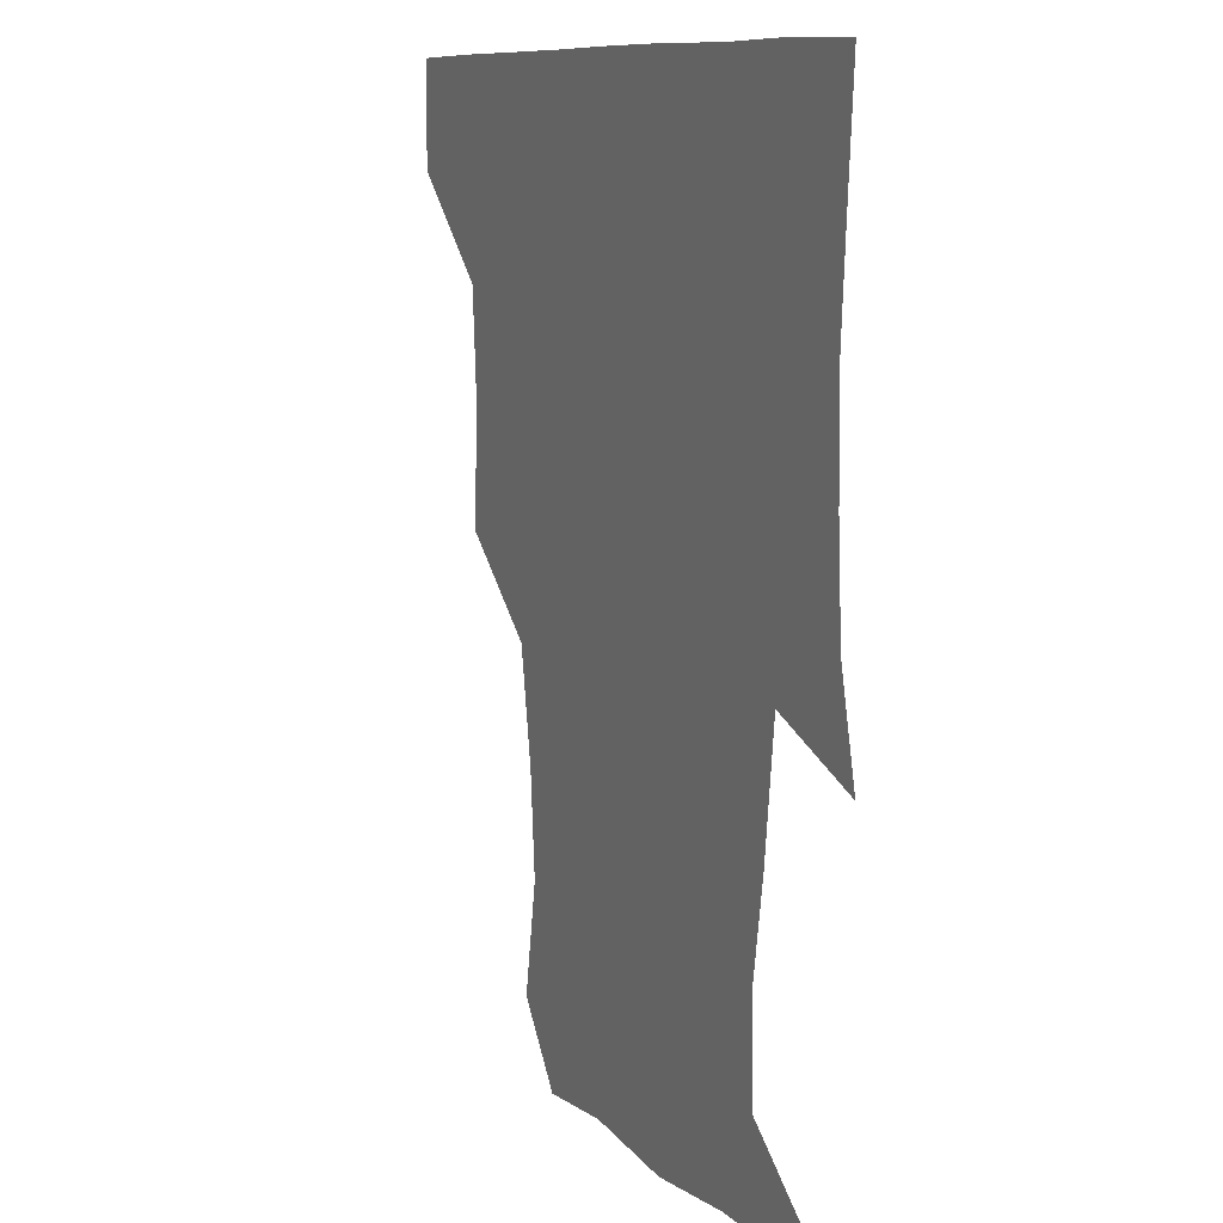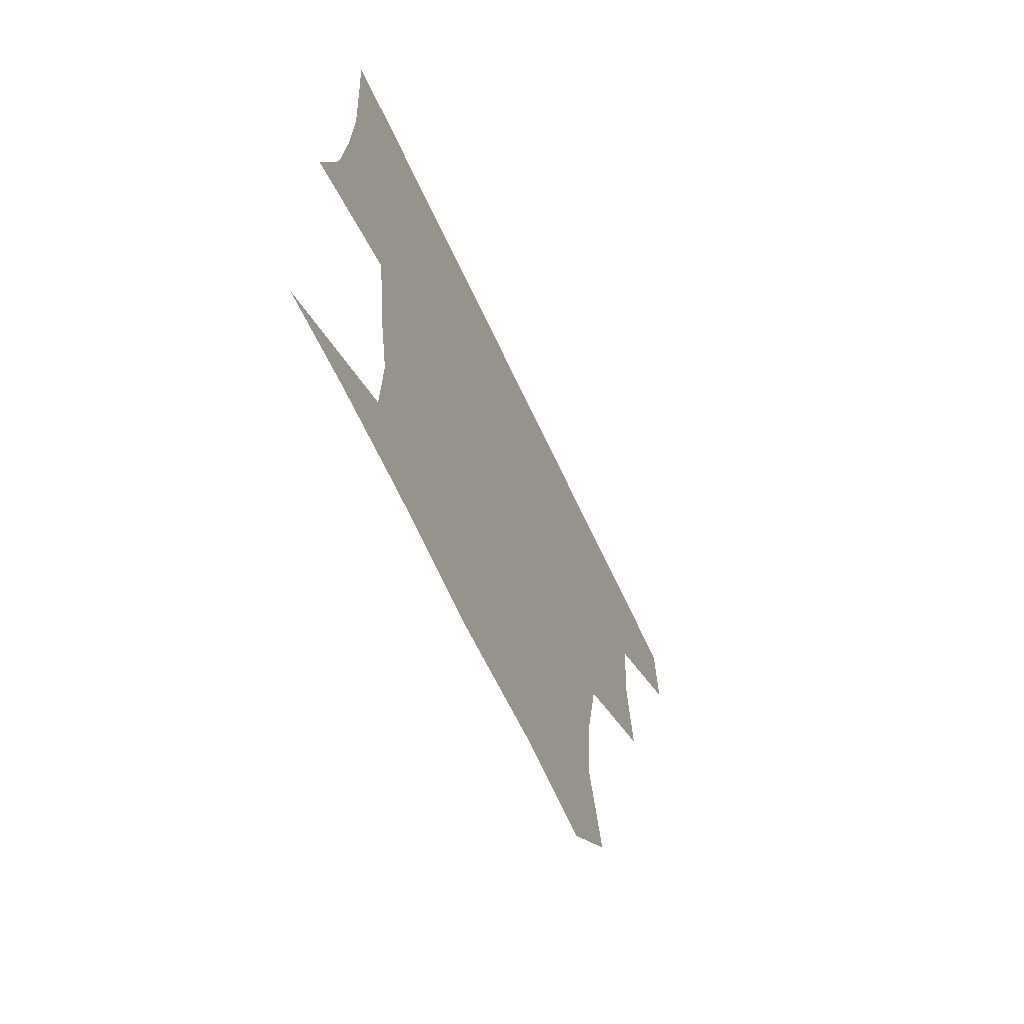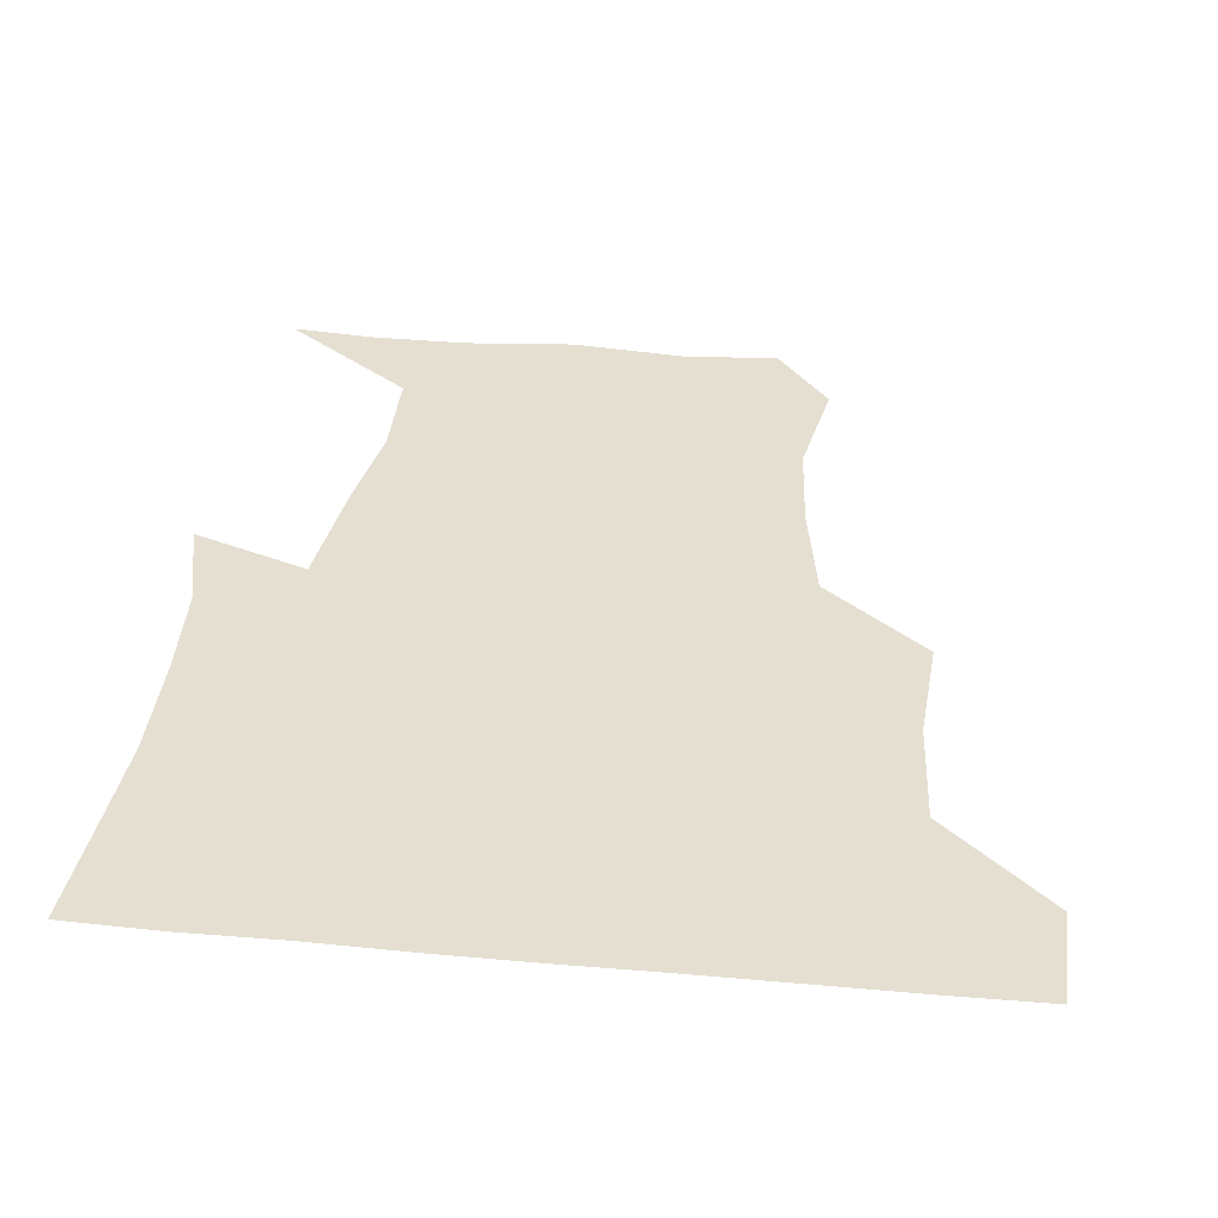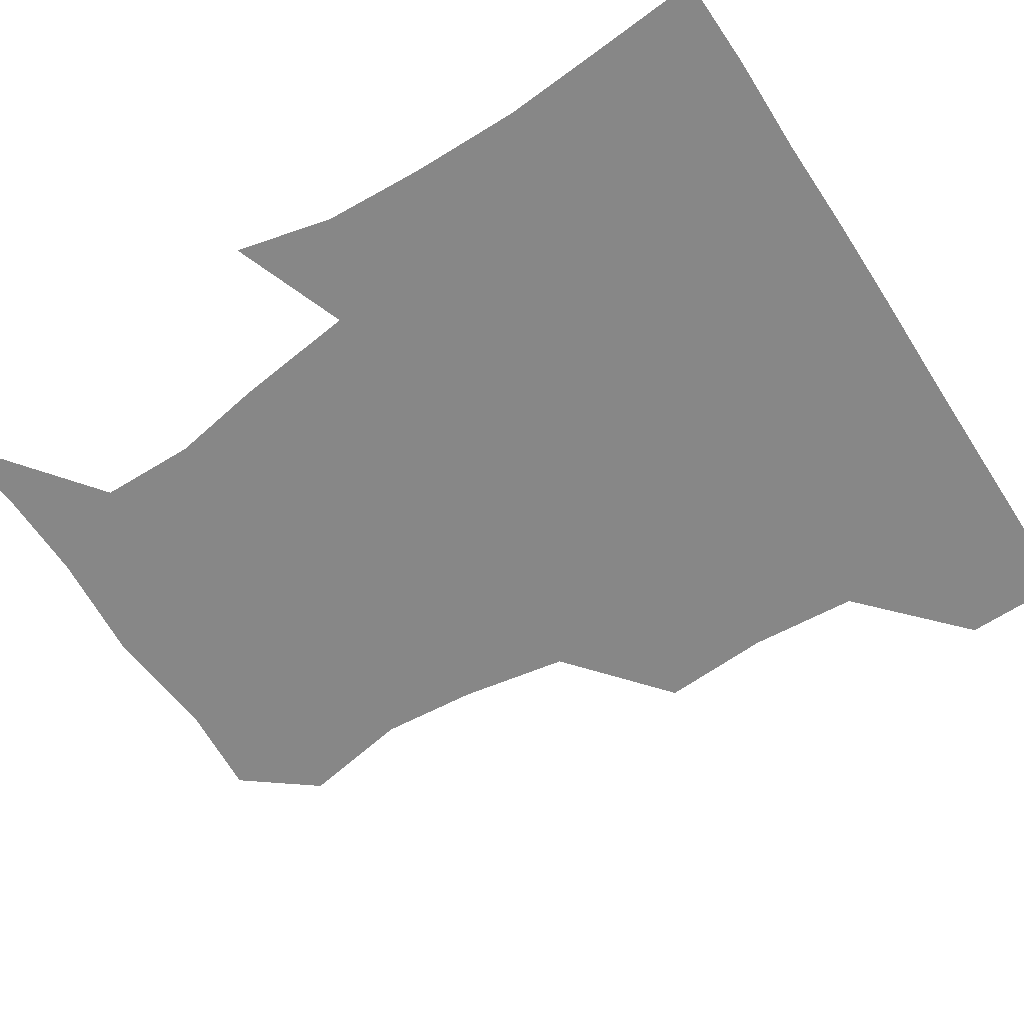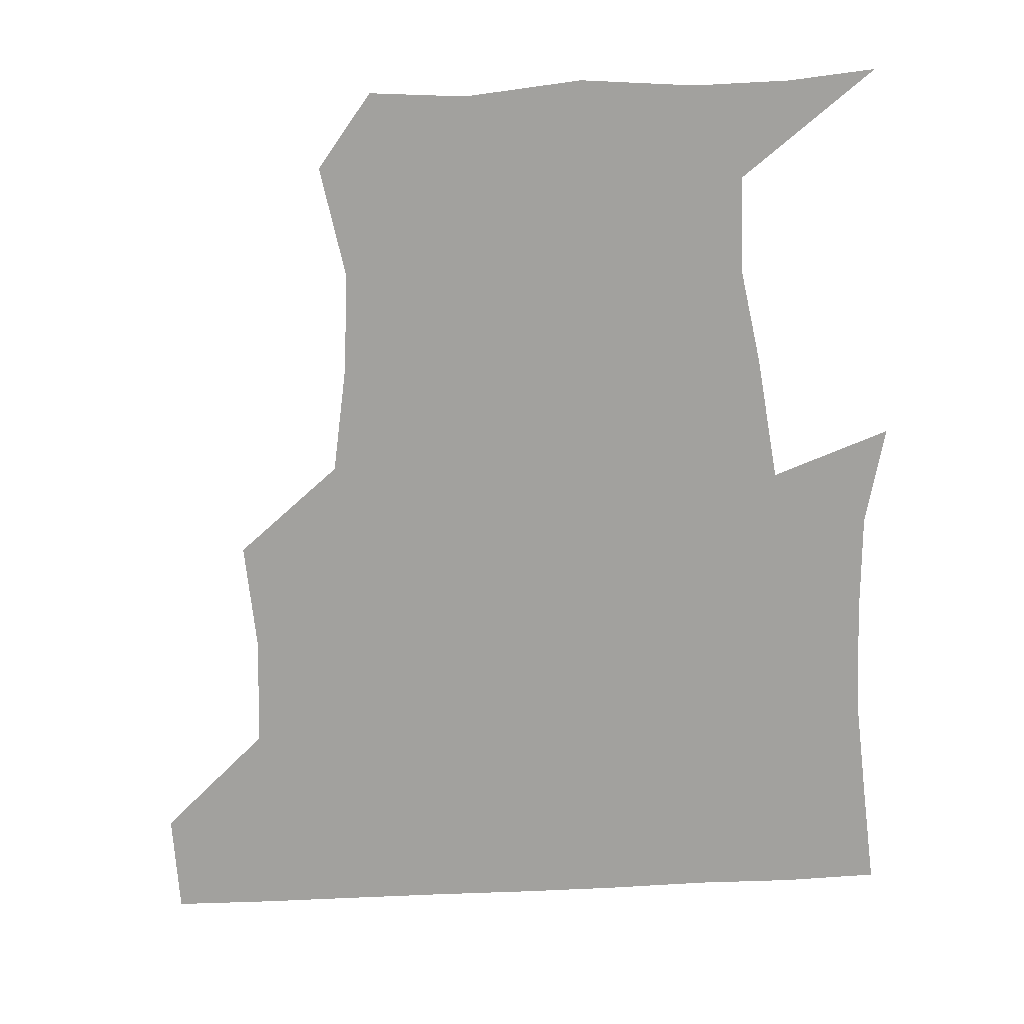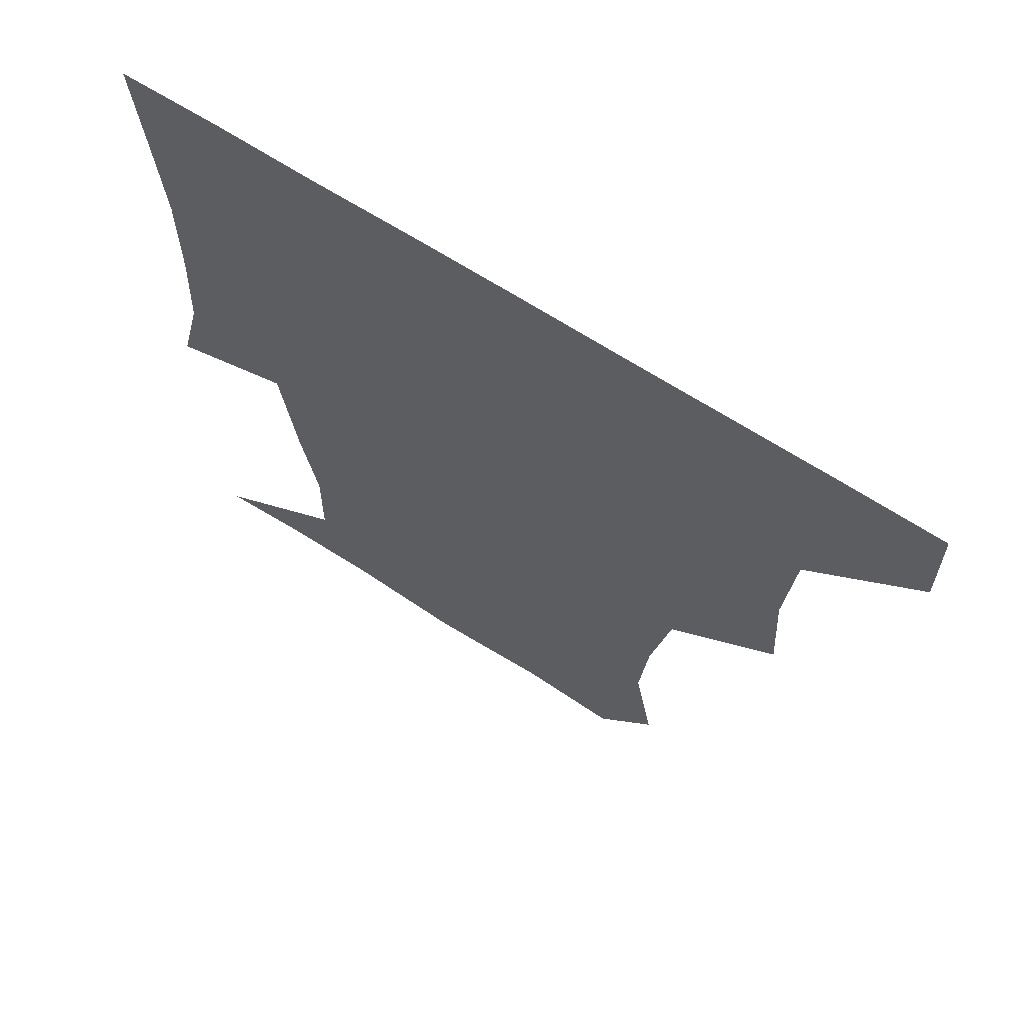
<metadata>
{"format":"obj","ext":"obj","renderer":"f3d","projection":"perspective","resolution":1024,"background":"white","views":[{"elev":9.8,"azim":64.9,"up":"+Y"},{"elev":-69.1,"azim":115.4,"up":"+Y"},{"elev":36.8,"azim":-173.3,"up":"+Z"},{"elev":-62.3,"azim":122.8,"up":"+Z"},{"elev":-72.0,"azim":2.7,"up":"+Z"},{"elev":67.3,"azim":-147.3,"up":"+Y"}]}
</metadata>
<code>
v 450.8 389.8 0
v 451.5 420.7 0
v 483.9 292.5 0
v 485.9 326.1 0
v 483.5 359.8 0
v 482.2 391.3 0
v 481.4 421.1 0
v 517.9 168.9 0
v 524 202.7 0
v 521.6 232.8 0
v 515.8 266.2 0
v 514.1 300.8 0
v 513.8 332.7 0
v 512.6 362.1 0
v 511.7 391.4 0
v 511.3 421.1 0
v 535.2 146.6 0
v 546.5 183.8 0
v 546.4 211.2 0
v 545.7 244.2 0
v 543.2 272.8 0
v 543.6 305 0
v 542.9 334.3 0
v 542.7 363 0
v 541.8 391.5 0
v 541.1 421.2 0
v 564.4 148.9 0
v 572.5 185.3 0
v 574.1 215.4 0
v 572.9 244.3 0
v 571.8 273.4 0
v 571.7 305.4 0
v 571.9 333.9 0
v 572.1 363.1 0
v 572 391.5 0
v 570.8 421.4 0
v 600.1 145.7 0
v 599.2 184.2 0
v 601.5 214.3 0
v 600 246.8 0
v 600.8 277.9 0
v 600.7 306.2 0
v 601.4 334.9 0
v 601.4 363.7 0
v 601.7 391.6 0
v 600.4 421.4 0
v 634.8 148.9 0
v 626.6 179.3 0
v 626.2 215.6 0
v 628.4 244.7 0
v 630.1 275.2 0
v 628.8 304.2 0
v 628.9 336.3 0
v 630.2 363.4 0
v 631 392.2 0
v 631.2 420.9 0
v 663.9 148.7 0
v 649 177.8 0
v 648.6 207.8 0
v 653.6 236.6 0
v 658.3 275 0
v 655.5 304.4 0
v 656 333.5 0
v 658.5 362 0
v 660 392.7 0
v 661.1 421.4 0
v 690.1 146.5 0
v 694.3 261.9 0
v 687.2 291.8 0
v 685.5 322.5 0
v 685.1 356.3 0
v 687.5 389.8 0
v 689.9 420.6 0
v 691 451 0
f 5 6 1
f 1 6 2
f 6 7 2
f 11 12 3
f 3 12 4
f 12 13 4
f 4 13 5
f 13 14 5
f 5 14 6
f 14 15 6
f 6 15 7
f 15 16 7
f 17 18 8
f 8 18 9
f 18 19 9
f 9 19 10
f 19 20 10
f 10 20 11
f 20 21 11
f 11 21 12
f 21 22 12
f 12 22 13
f 22 23 13
f 13 23 14
f 23 24 14
f 14 24 15
f 24 25 15
f 15 25 16
f 25 26 16
f 17 27 18
f 27 28 18
f 18 28 19
f 28 29 19
f 19 29 20
f 29 30 20
f 20 30 21
f 30 31 21
f 21 31 22
f 31 32 22
f 22 32 23
f 32 33 23
f 23 33 24
f 33 34 24
f 24 34 25
f 34 35 25
f 25 35 26
f 35 36 26
f 27 37 28
f 37 38 28
f 28 38 29
f 38 39 29
f 29 39 30
f 39 40 30
f 30 40 31
f 40 41 31
f 31 41 32
f 41 42 32
f 32 42 33
f 42 43 33
f 33 43 34
f 43 44 34
f 34 44 35
f 44 45 35
f 35 45 36
f 45 46 36
f 37 47 38
f 47 48 38
f 38 48 39
f 48 49 39
f 39 49 40
f 49 50 40
f 40 50 41
f 50 51 41
f 41 51 42
f 51 52 42
f 42 52 43
f 52 53 43
f 43 53 44
f 53 54 44
f 44 54 45
f 54 55 45
f 45 55 46
f 55 56 46
f 47 57 48
f 57 58 48
f 48 58 49
f 58 59 49
f 49 59 50
f 59 60 50
f 50 60 51
f 60 61 51
f 51 61 52
f 61 62 52
f 52 62 53
f 62 63 53
f 53 63 54
f 63 64 54
f 54 64 55
f 64 65 55
f 55 65 56
f 65 66 56
f 57 67 58
f 61 68 62
f 68 69 62
f 62 69 63
f 69 70 63
f 63 70 64
f 70 71 64
f 64 71 65
f 71 72 65
f 65 72 66
f 72 73 66

</code>
